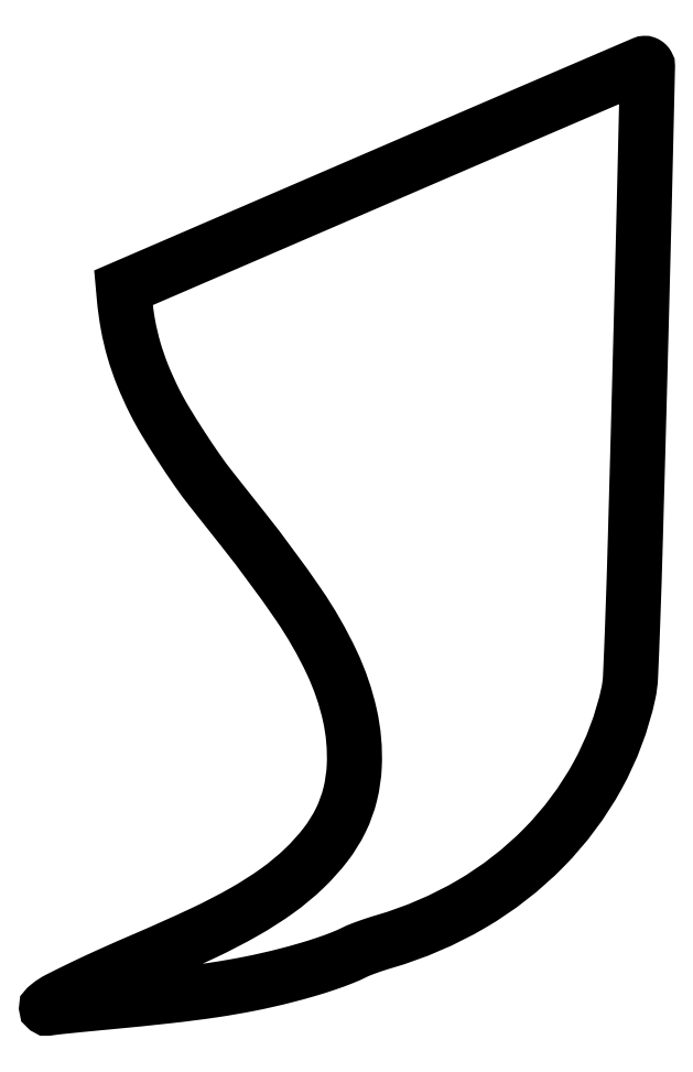
<metadata>
{"format":"dxf","ext":"dxf","renderer":"ezdxf+matplotlib","layout":"modelspace","background":"white","min_lineweight":24,"dpi":150}
</metadata>
<code>
0
SECTION
2
ENTITIES
0
POLYLINE
8
0
66
1
70
1
0
VERTEX
8
0
10
158.4
20
391.2
42
0
0
VERTEX
8
0
10
36.3
20
338.5
42
0
0
VERTEX
8
0
10
36.71
20
334
42
0.02227
0
VERTEX
8
0
10
38.46
20
321.2
42
0.02584
0
VERTEX
8
0
10
41.28
20
309.2
42
0.02537
0
VERTEX
8
0
10
45.38
20
297.4
42
0.0201
0
VERTEX
8
0
10
50.95
20
285.1
42
0.0194
0
VERTEX
8
0
10
55.83
20
276.3
42
0.007951
0
VERTEX
8
0
10
63.1
20
264.6
42
0.008019
0
VERTEX
8
0
10
70.89
20
253
42
0.01559
0
VERTEX
8
0
10
77.54
20
244
42
8.4e-05
0
VERTEX
8
0
10
79.91
20
241
42
2.1e-05
0
VERTEX
8
0
10
83.8
20
236.1
42
2.1e-05
0
VERTEX
8
0
10
88.25
20
230.5
42
2.1e-05
0
VERTEX
8
0
10
92.7
20
224.9
42
-0.01688
0
VERTEX
8
0
10
118.4
20
190
42
-0.0408
0
VERTEX
8
0
10
134.3
20
162.3
42
-0.05448
0
VERTEX
8
0
10
142.6
20
138
42
-0.06675
0
VERTEX
8
0
10
144.7
20
114
42
-0.0488
0
VERTEX
8
0
10
142.8
20
100.7
42
-0.05369
0
VERTEX
8
0
10
138.4
20
88.48
42
-0.05095
0
VERTEX
8
0
10
131.2
20
76.96
42
-0.03743
0
VERTEX
8
0
10
121.2
20
65.77
42
-0.03517
0
VERTEX
8
0
10
108.6
20
55.36
42
-0.02609
0
VERTEX
8
0
10
93.41
20
45.63
42
-0.01987
0
VERTEX
8
0
10
73.55
20
35.34
42
-0.008367
0
VERTEX
8
0
10
46.11
20
23.04
42
0.004573
0
VERTEX
8
0
10
30.65
20
16.25
42
0.006425
0
VERTEX
8
0
10
16.98
20
9.883
42
0.005325
0
VERTEX
8
0
10
5.896
20
4.4
42
0.05172
0
VERTEX
8
0
10
1.5
20
1.561
42
0.009518
0
VERTEX
8
0
10
0.2641
20
0.5292
42
0.4823
0
VERTEX
8
0
10
0.2759
20
0.2539
42
0.1926
0
VERTEX
8
0
10
0.6957
20
0.1472
42
0.003564
0
VERTEX
8
0
10
3
20
0.4689
42
-0.0106
0
VERTEX
8
0
10
5.325
20
0.7602
42
-0.000724
0
VERTEX
8
0
10
11.93
20
1.437
42
-0.001035
0
VERTEX
8
0
10
19.82
20
2.216
42
-0.000777
0
VERTEX
8
0
10
28.5
20
3.041
42
0.003887
0
VERTEX
8
0
10
57.37
20
5.969
42
0.009551
0
VERTEX
8
0
10
78.51
20
8.689
42
0.01236
0
VERTEX
8
0
10
95.86
20
11.7
42
0.01382
0
VERTEX
8
0
10
112.4
20
15.47
42
0.007758
0
VERTEX
8
0
10
122.4
20
18.22
42
0.01084
0
VERTEX
8
0
10
131.3
20
21.01
42
0.01227
0
VERTEX
8
0
10
138.9
20
23.79
42
0.02194
0
VERTEX
8
0
10
145
20
26.49
42
-0.02239
0
VERTEX
8
0
10
147.4
20
27.54
42
-0.007171
0
VERTEX
8
0
10
151
20
28.89
42
-0.007138
0
VERTEX
8
0
10
155
20
30.28
42
-0.00792
0
VERTEX
8
0
10
159
20
31.51
42
0.06122
0
VERTEX
8
0
10
199.8
20
49.08
42
0.06632
0
VERTEX
8
0
10
233.9
20
75.64
42
0.06844
0
VERTEX
8
0
10
259
20
109.4
42
0.07254
0
VERTEX
8
0
10
273.5
20
148
42
0.04234
0
VERTEX
8
0
10
274.5
20
155.8
42
0.002129
0
VERTEX
8
0
10
275.5
20
181.4
42
0.00202
0
VERTEX
8
0
10
276.8
20
221.9
42
0.000344
0
VERTEX
8
0
10
278.9
20
299
42
0.000301
0
VERTEX
8
0
10
280.4
20
354.1
42
0.000498
0
VERTEX
8
0
10
281.5
20
400.6
42
1.9e-05
0
VERTEX
8
0
10
282.5
20
442.6
42
0.1396
0
VERTEX
8
0
10
282.3
20
443.2
42
0.06321
0
VERTEX
8
0
10
282.1
20
443.5
42
0.05471
0
VERTEX
8
0
10
281.8
20
443.8
42
0.05743
0
VERTEX
8
0
10
281.5
20
443.9
42
0.09485
0
VERTEX
8
0
10
281.2
20
444
42
0.09179
0
VERTEX
8
0
10
280.6
20
443.8
42
9e-06
0
VERTEX
8
0
10
244.8
20
428.5
42
0.00029
0
VERTEX
8
0
10
205.3
20
411.5
42
0.000175
0
SEQEND
0
ENDSEC
0
EOF

</code>
